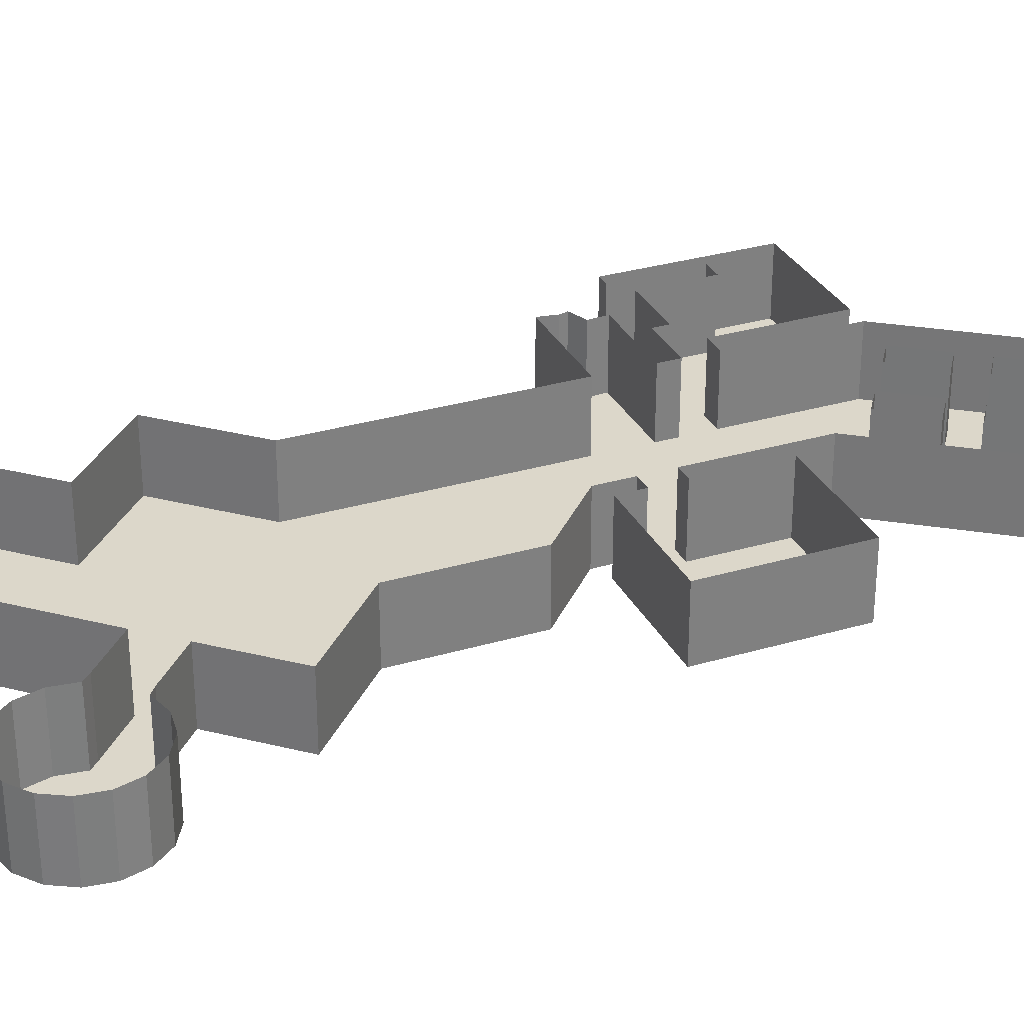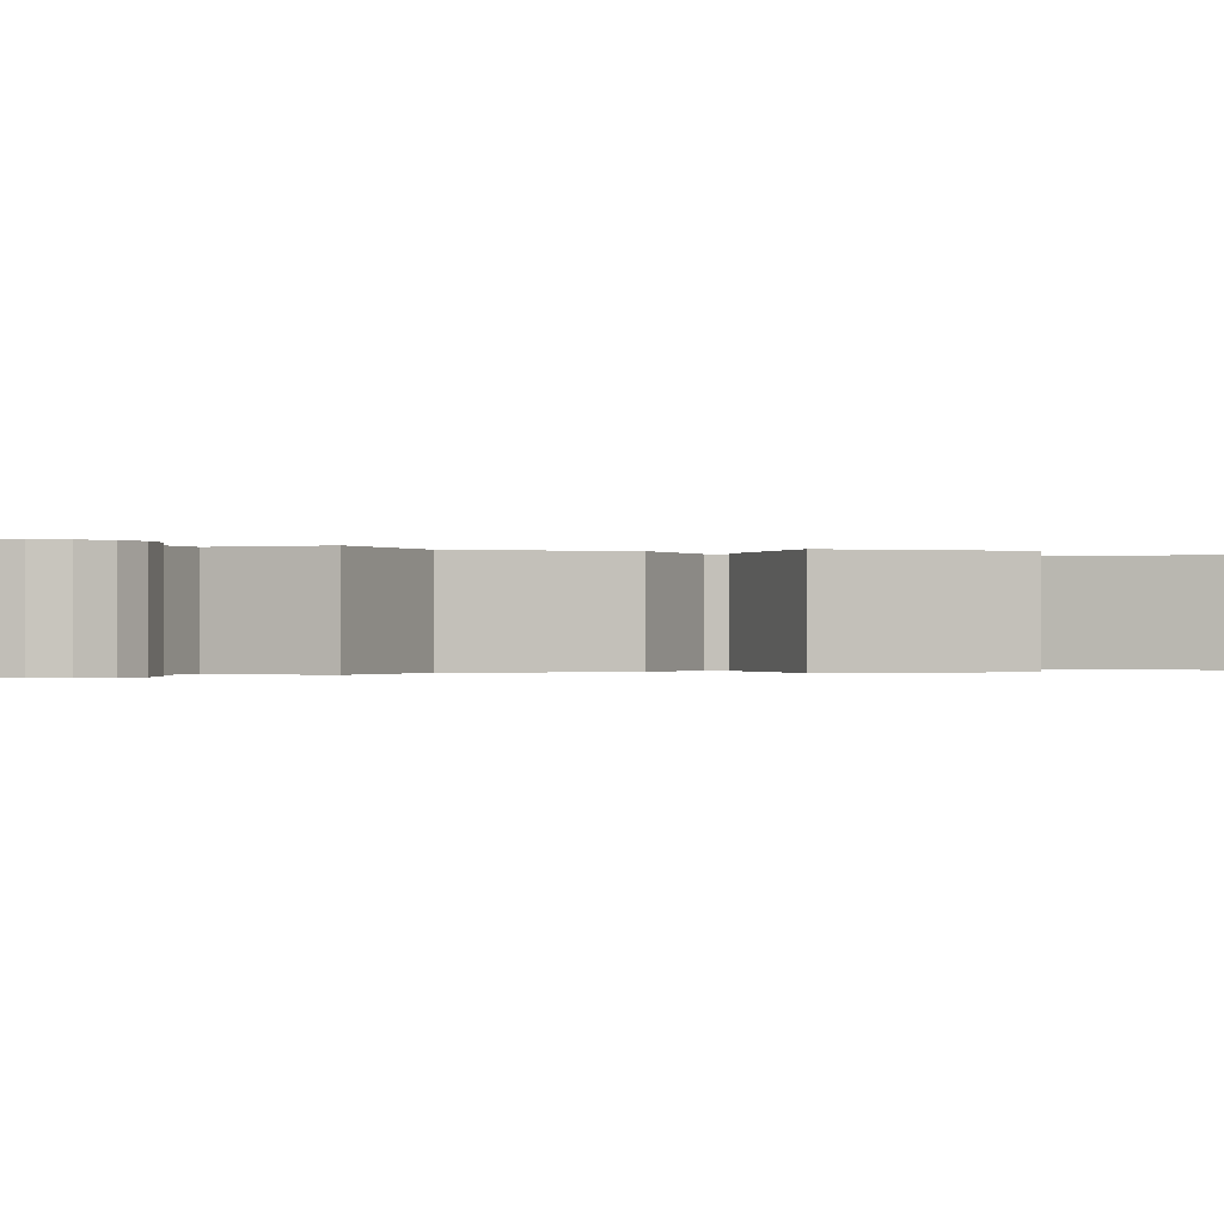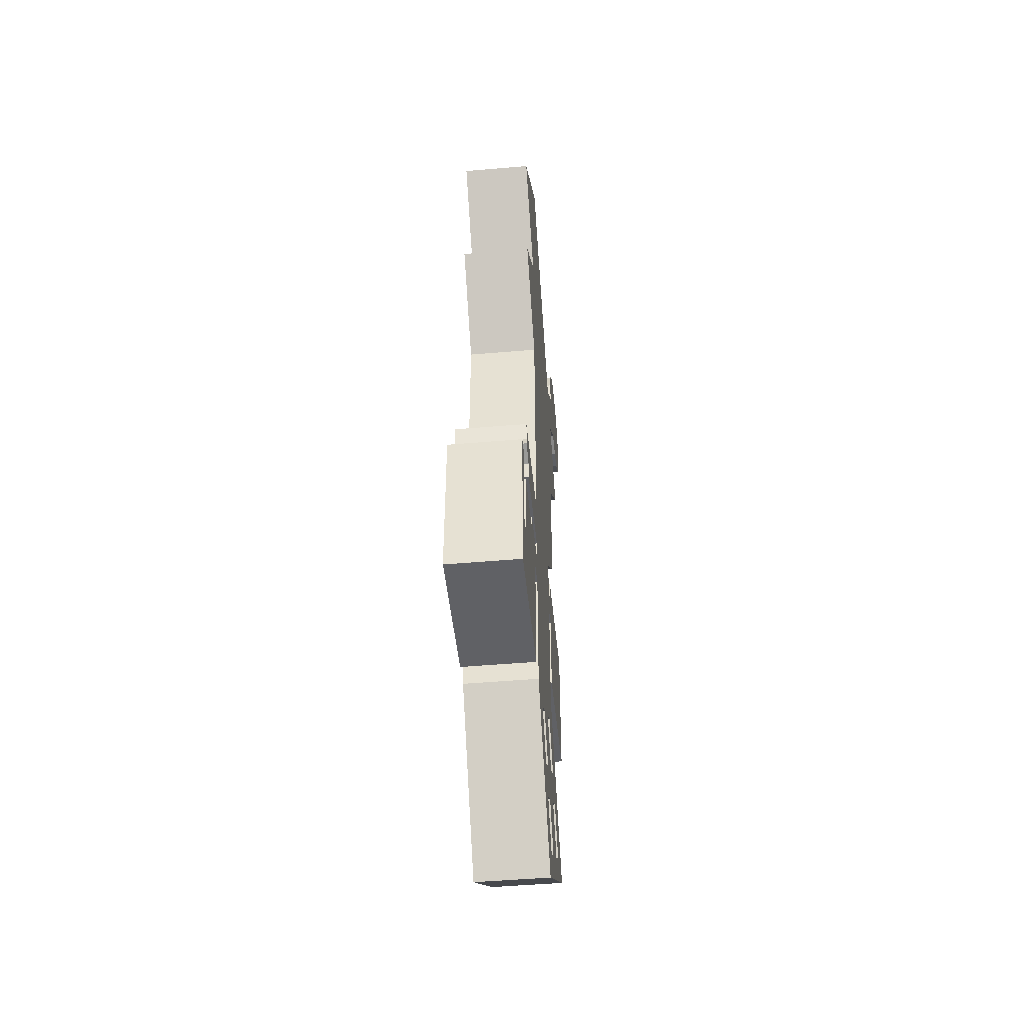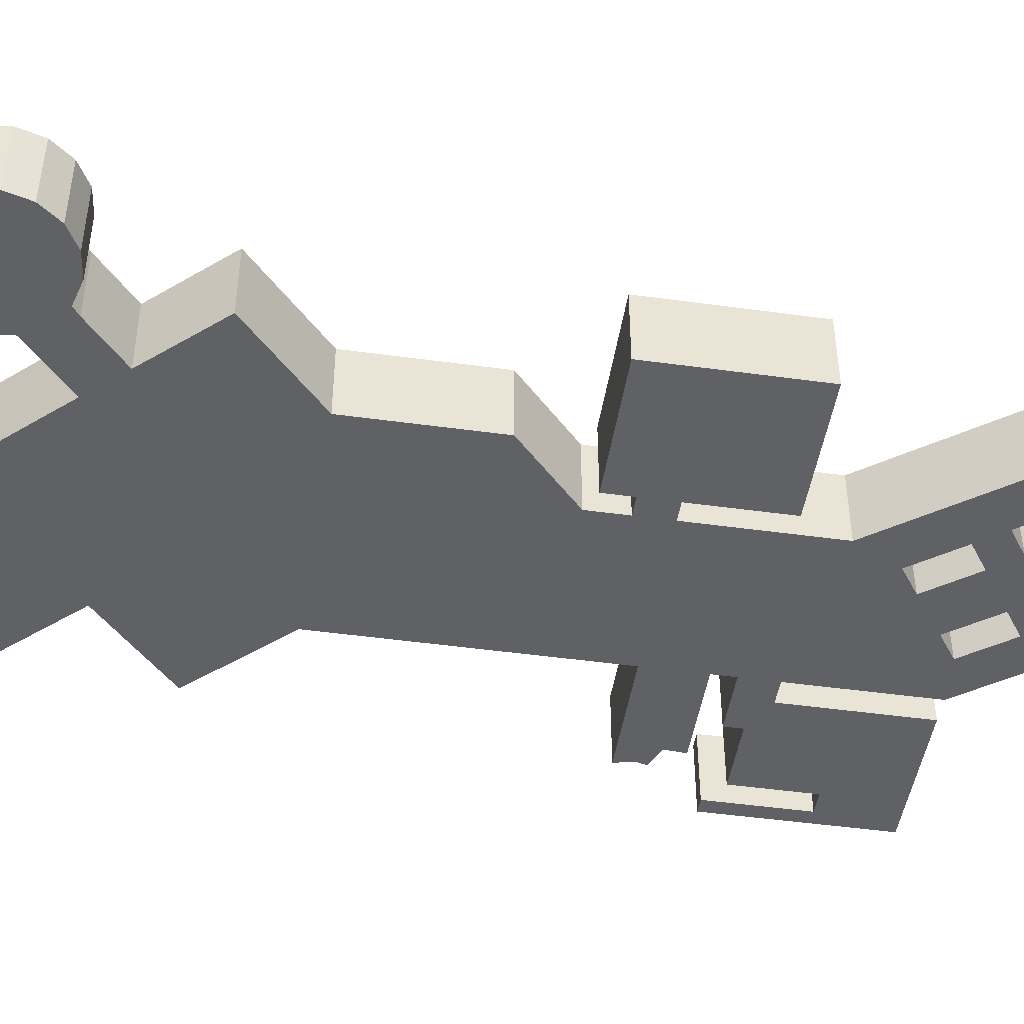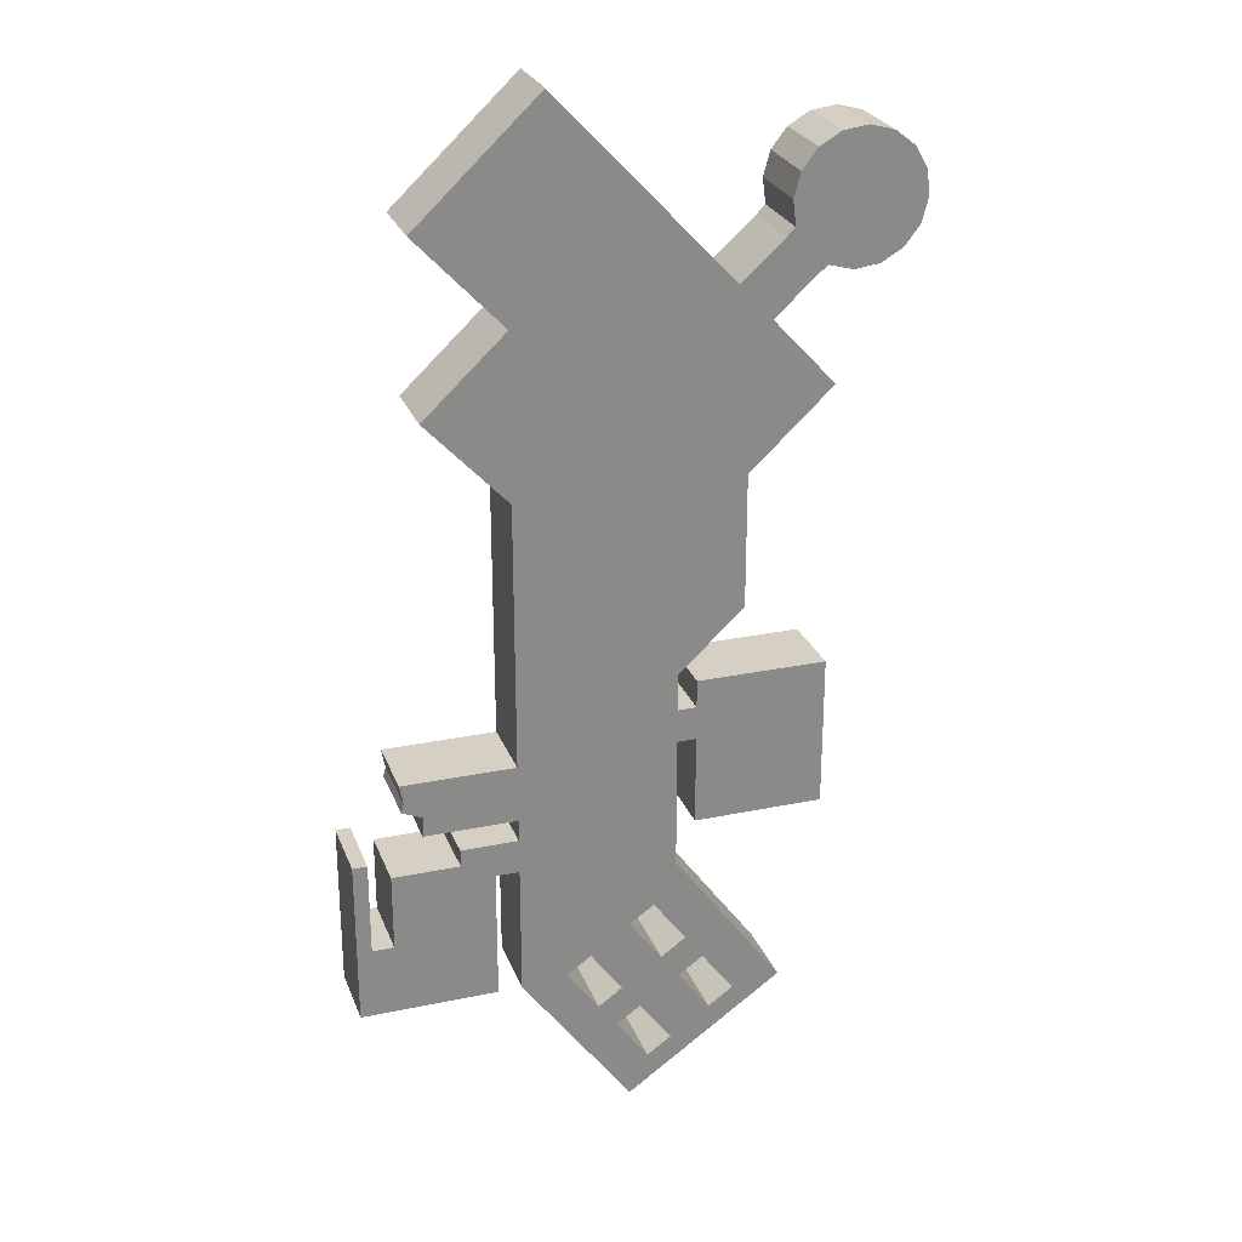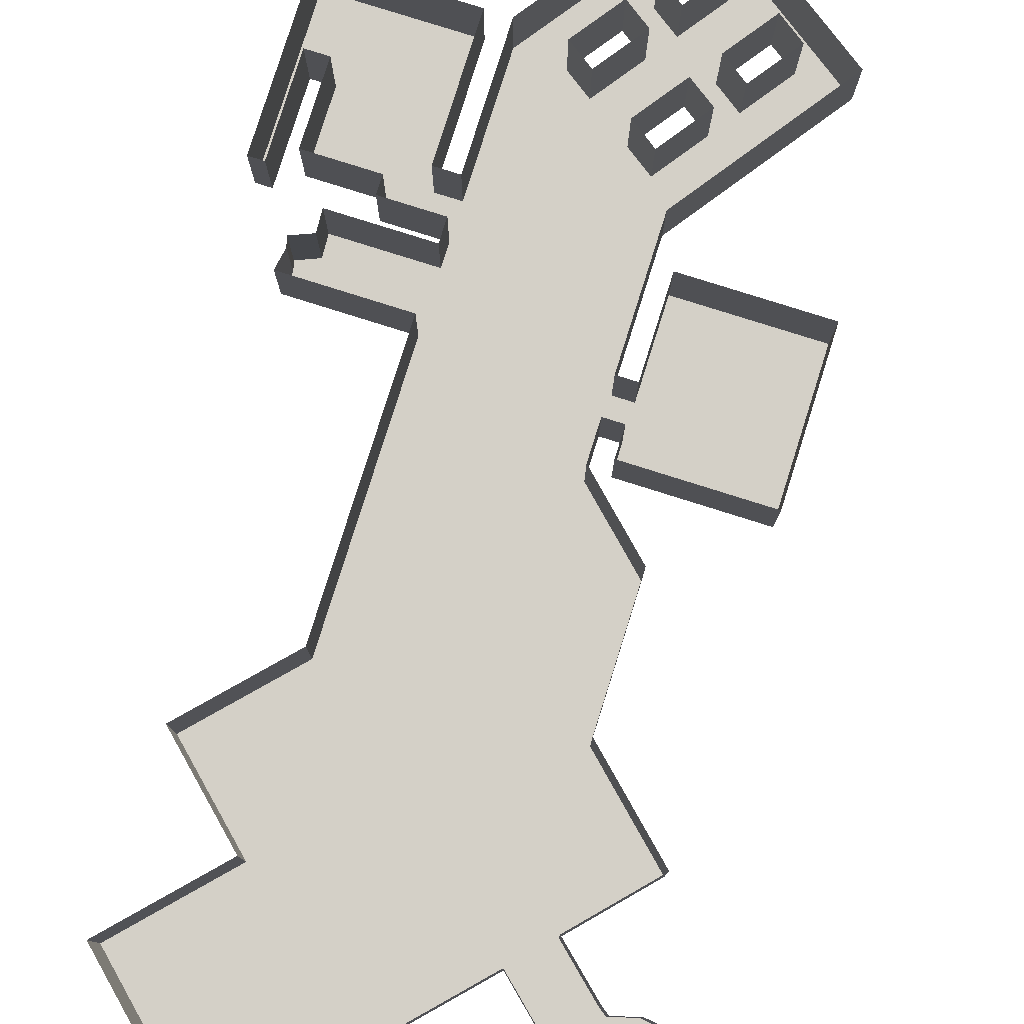
<metadata>
{"format":"obj","ext":"obj","renderer":"f3d","projection":"perspective","resolution":1024,"background":"white","views":[{"elev":30.8,"azim":67.0,"up":"+Y"},{"elev":-0.3,"azim":71.3,"up":"+Y"},{"elev":-47.4,"azim":-84.4,"up":"+Z"},{"elev":-47.0,"azim":81.1,"up":"+Y"},{"elev":26.2,"azim":-18.2,"up":"+Z"},{"elev":79.9,"azim":17.5,"up":"+Y"}]}
</metadata>
<code>
o Environment.001_Cube.014
v 3.33 0 -0.9079
v -3.33 0 -0.9079
v 3.33 0 -6.582
v -3.33 0 -3.33
v 3.33 0 2.106
v -3.33 0 2.106
v -3.33 0 -4.259
v -3.33 0 -5.728
v 1.344 0 -17.71
v 8.004 0 -13.01
v -8.096 0 -0.9079
v -7.236 0 -3.33
v -4.331 0 -4.259
v -4.331 0 -5.728
v -10.11 0 -4.259
v -5.746 3.093 -4.983
v -4.336 0 -11.3
v -10.11 0 -11.3
v 3.33 0 0.5277
v 4.132 0 -0.9079
v 4.132 0 0.5277
v 9.634 0 -0.9079
v 9.634 0 0.5277
v 4.132 0 -4.717
v 9.634 0 -4.717
v 4.132 0 1.704
v 9.634 0 1.704
v 6.08 0 4.699
v 6.08 0 10.33
v -3.328 0 10.33
v 2.082 0 14.68
v 9.572 0 13.6
v 5.57 0 17.96
v 1.731 0 15.06
v 5.218 0 18.34
v 3.446 0 13.18
v 6.936 0 16.46
v -6.726 0 13.94
v -3.304 0 17.16
v 1.81 0 21.96
v -6.915 0 21
v -1.801 0 25.81
v 7.374 0 19.6
v 8.74 0 18.1
v 11.18 0 18.22
v 10.13 0 18.08
v 12.11 0 18.75
v 12.76 0 19.59
v 13.05 0 20.62
v 12.91 0 21.68
v 12.38 0 22.61
v 11.54 0 23.26
v 10.51 0 23.54
v 9.446 0 23.41
v 8.52 0 22.88
v 7.866 0 22.03
v 7.585 0 21
v 7.72 0 19.94
v 8.251 0 19.02
v 9.095 0 18.36
v 8.61 0 20.72
v 9.984 0 19.14
v 10.63 0 22.47
v 12 0 20.89
v 9.628 0 21.6
v 11 0 20.02
v 6.253 0 17.21
v 8.057 0 18.85
v -3.33 0 -11.3
v 5.667 0 -9.794
v -0.9932 0 -14.5
v -0.06326 0 -8.981
v 4.611 0 -15.4
v -0.3575 0 -10.38
v 1.01 0 -12.25
v -0.02127 0 -12.98
v -1.389 0 -11.11
v 5.93 0 -13.28
v 4.877 0 -14.02
v 3.513 0 -12.15
v 4.566 0 -11.41
v 0.7651 0 -14.06
v 1.797 0 -13.33
v 3.174 0 -15.22
v 2.142 0 -15.95
v 2.727 0 -11.07
v 1.333 0 -9.166
v 2.386 0 -8.421
v 3.779 0 -10.33
v 4.566 3.113 -11.41
v 5.93 3.113 -13.28
v 2.386 3.113 -8.421
v 3.779 3.113 -10.33
v -0.3575 3.113 -10.38
v 1.01 3.113 -12.25
v -1.389 3.113 -11.11
v -0.02127 3.113 -12.98
v 4.877 3.113 -14.02
v 3.513 3.113 -12.15
v 1.797 3.113 -13.33
v 0.7651 3.113 -14.06
v 2.142 3.113 -15.95
v 3.174 3.113 -15.22
v 1.333 3.113 -9.166
v 2.727 3.113 -11.07
v -5.746 0 -4.259
v -5.746 0 -4.983
v -5.75 0 -11.3
v -5.746 3.09 -4.259
v -9.502 0 -4.259
v -8.586 3.093 -4.983
v -8.586 0 -4.983
v -8.587 0 -11.3
v -9.502 0 -8.236
v -8.586 0 -8.236
v -9.502 3.09 -4.259
v -5.959 0 -0.9079
v -5.959 0 -3.33
v -3.33 0 -2.119
v -8.049 0 -2.119
v -5.959 0 -2.119
v -7.945 0 -1.731
v -7.189 0 -2.469
v -9.502 3.093 -8.236
v -8.586 3.093 -8.236
v 3.33 3.086 -0.9079
v -3.33 3.086 -0.9079
v 3.33 3.086 -6.582
v -3.33 3.086 -3.33
v 3.33 3.086 2.106
v -3.33 3.086 2.106
v -3.33 3.086 -4.259
v -3.33 3.086 -5.728
v 1.344 3.086 -17.71
v 8.004 3.086 -13.01
v -8.096 3.086 -0.9079
v -7.236 3.086 -3.33
v -4.331 3.086 -4.259
v -4.331 3.086 -5.728
v -10.11 3.086 -4.259
v -4.336 3.086 -11.3
v -10.11 3.086 -11.3
v 3.33 3.086 0.5277
v 4.132 3.086 -0.9079
v 4.132 3.086 0.5277
v 9.634 3.086 -0.9079
v 9.634 3.086 0.5277
v 4.132 3.086 -4.717
v 9.634 3.086 -4.717
v 4.132 3.086 1.704
v 9.634 3.086 1.704
v 6.08 3.086 4.699
v 6.08 3.086 10.33
v -3.328 3.086 10.33
v 9.572 3.086 13.6
v 5.57 3.086 17.96
v 5.218 3.086 18.34
v 6.936 3.086 16.46
v -6.726 3.086 13.94
v -3.304 3.086 17.16
v 1.81 3.086 21.96
v -6.915 3.086 21
v -1.801 3.086 25.81
v 7.374 3.086 19.6
v 8.74 3.086 18.1
v 11.18 3.086 18.22
v 10.13 3.086 18.08
v 12.11 3.086 18.75
v 12.76 3.086 19.59
v 13.05 3.086 20.62
v 12.91 3.086 21.68
v 12.38 3.086 22.61
v 11.54 3.086 23.26
v 10.51 3.086 23.54
v 9.446 3.086 23.41
v 8.52 3.086 22.88
v 7.866 3.086 22.03
v 7.585 3.086 21
v 7.72 3.086 19.94
v 9.095 3.086 18.36
v -3.33 3.086 -11.3
v 5.667 3.086 -9.794
v -0.9932 3.086 -14.5
v 4.611 3.086 -15.4
v -5.75 3.086 -11.3
v -8.587 3.086 -11.3
v -5.959 3.086 -0.9079
v -5.959 3.086 -3.33
v -8.049 3.086 -2.119
v -7.945 3.086 -1.731
v -7.189 3.086 -2.469
f 78 79 98 91
f 5 19 2 6
f 19 1 4 119 2
f 7 8 14 13
f 107 14 17 108
f 1 3 7 4
f 1 19 21 20
f 20 21 23 22
f 20 22 25 24
f 23 21 26 27
f 5 36 29 28
f 36 31 33 67 37
f 33 31 34 35
f 29 36 37 32
f 35 34 39 40
f 34 30 38 39
f 40 39 41 42
f 67 33 43 68
f 48 64 50 49
f 61 58 57 56
f 64 63 52 51 50
f 68 43 58 59
f 60 59 58 61 62
f 65 61 56 55
f 46 60 62 45
f 66 65 63 64
f 52 63 54 53
f 47 66 64 48
f 62 61 65 66
f 63 65 55 54
f 45 62 66 47
f 37 67 68 44
f 44 68 59 60
f 30 34 31 36
f 6 30 36 5
f 82 83 100 101
f 74 75 95 94
f 72 69 8
f 81 78 91 90
f 3 72 8 7
f 83 86 80 79
f 83 79 73 84
f 81 80 86 89
f 81 70 10 78
f 9 85 84 73
f 10 73 79 78
f 3 70 81 89
f 71 82 85 9
f 86 87 104 105
f 77 74 94 96
f 85 82 101 102
f 79 80 99 98
f 89 86 105 93
f 75 76 97 95
f 83 84 103 100
f 80 81 90 99
f 87 88 92 104
f 76 77 96 97
f 84 85 102 103
f 88 89 93 92
f 33 156 164 43
f 76 75 83 82
f 75 74 86 83
f 86 74 72 87
f 3 88 87 72
f 69 72 74 77
f 71 69 76 82
f 76 69 77
f 88 3 89
f 112 107 108 113 115
f 13 14 107 106
f 15 110 114 18
f 114 115 113 18
f 115 114 124 125
f 106 107 16 109
f 119 4 118 121
f 2 119 121 117
f 123 120 122 121
f 117 121 122 11
f 121 118 12 123
f 107 112 111 16
f 112 115 125 111
f 114 110 116 124
f 17 14 139 141
f 38 30 154 159
f 57 58 179 178
f 19 5 130 143
f 110 15 140 116
f 6 2 127 131
f 71 9 134 183
f 39 38 159 160
f 60 46 167 180
f 1 20 144 126
f 73 10 135 184
f 113 108 185 186
f 35 40 161 157
f 21 19 143 145
f 9 73 184 134
f 44 60 180 165
f 22 23 147 146
f 42 41 162 163
f 40 42 163 161
f 70 3 128 182
f 41 39 160 162
f 24 25 149 148
f 4 7 132 129
f 20 24 148 144
f 3 1 126 128
f 18 113 186 142
f 37 44 165 158
f 25 22 146 149
f 27 26 150 151
f 8 69 181 133
f 46 45 166 167
f 23 27 151 147
f 45 47 168 166
f 26 21 145 150
f 69 71 183 181
f 15 18 142 140
f 58 43 164 179
f 5 28 152 130
f 11 122 190 136
f 117 11 136 187
f 47 48 169 168
f 30 6 131 154
f 2 117 187 127
f 118 4 129 188
f 48 49 170 169
f 28 29 153 152
f 12 118 188 137
f 49 50 171 170
f 120 123 191 189
f 50 51 172 171
f 32 37 158 155
f 7 13 138 132
f 10 70 182 135
f 51 52 173 172
f 29 32 155 153
f 14 8 133 139
f 52 53 174 173
f 122 120 189 190
f 53 54 175 174
f 13 106 109 138
f 123 12 137 191
f 54 55 176 175
f 33 35 157 156
f 55 56 177 176
f 108 17 141 185
f 56 57 178 177
l 106 110

</code>
